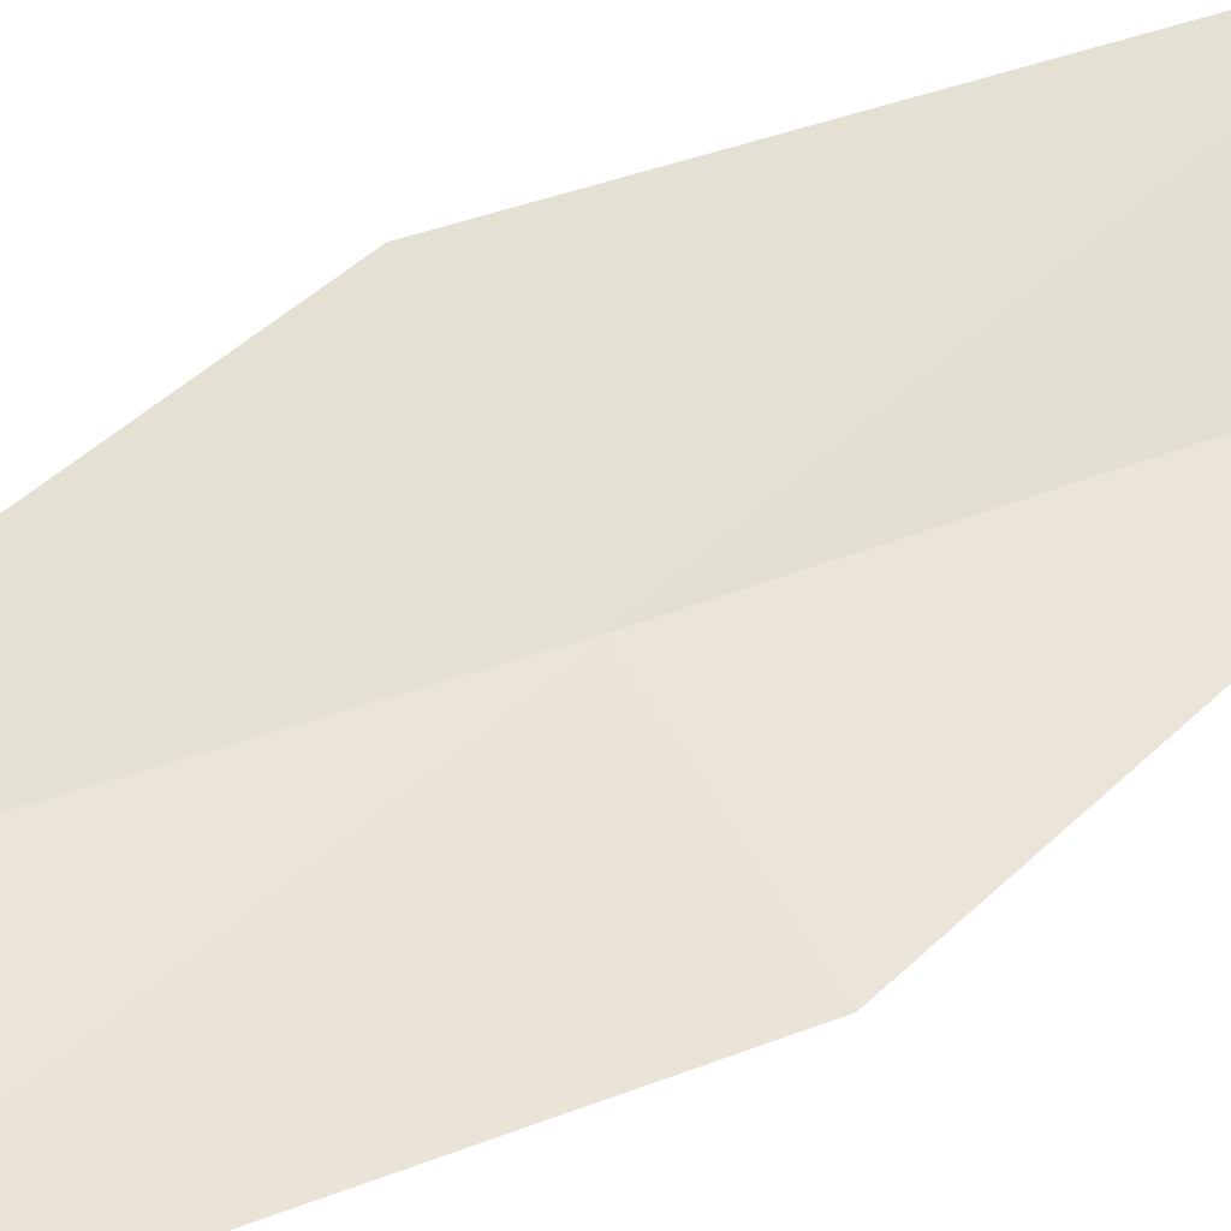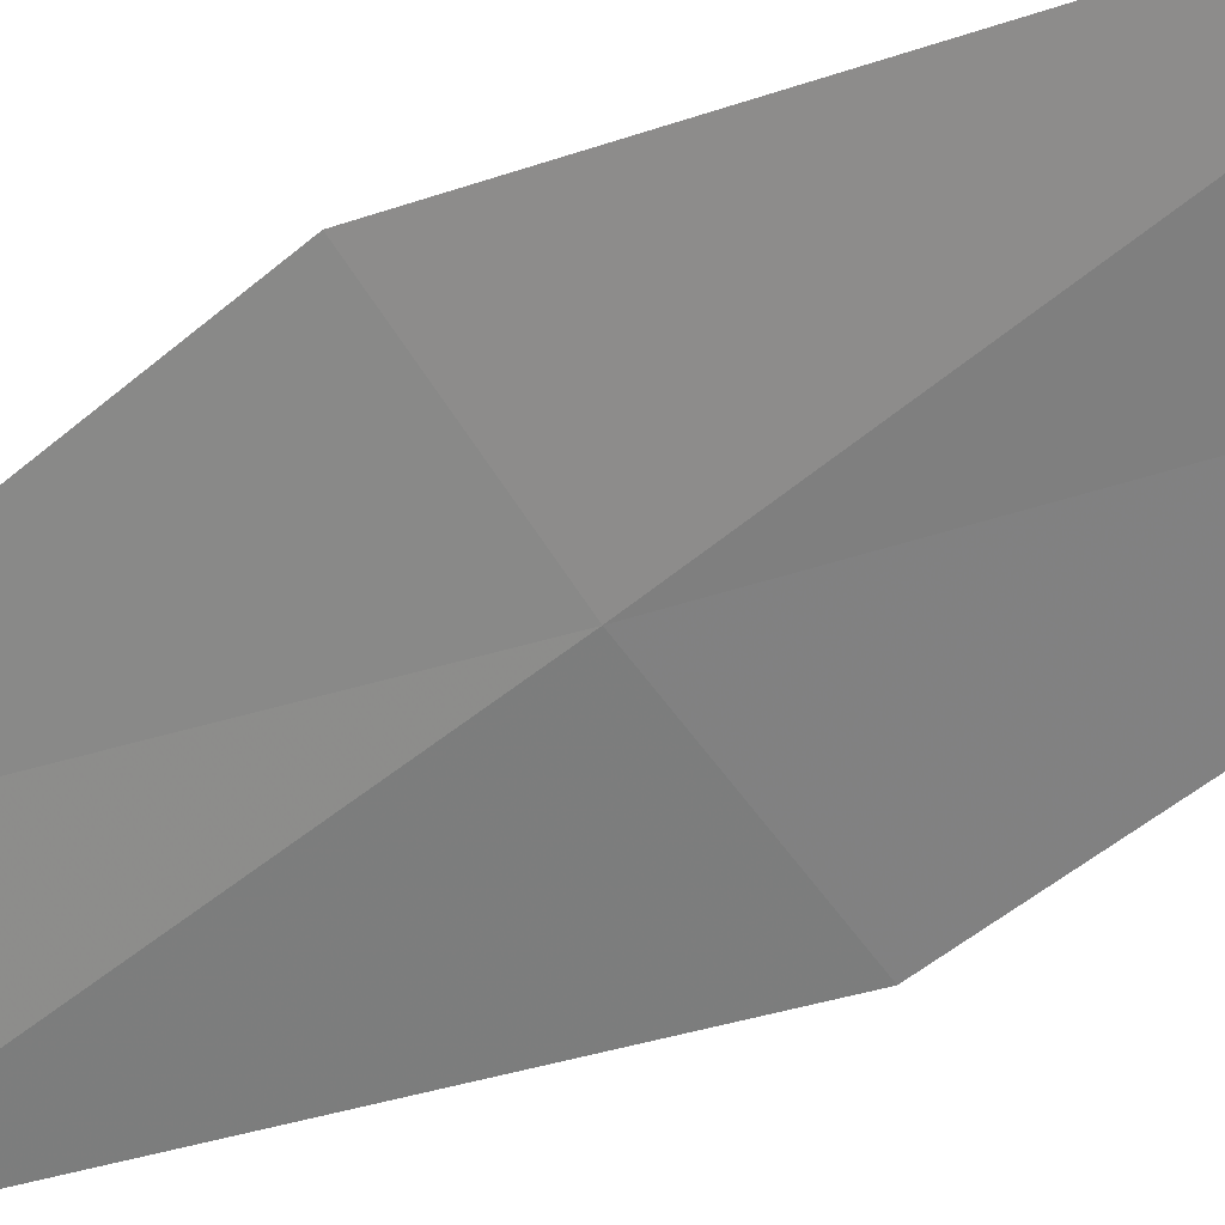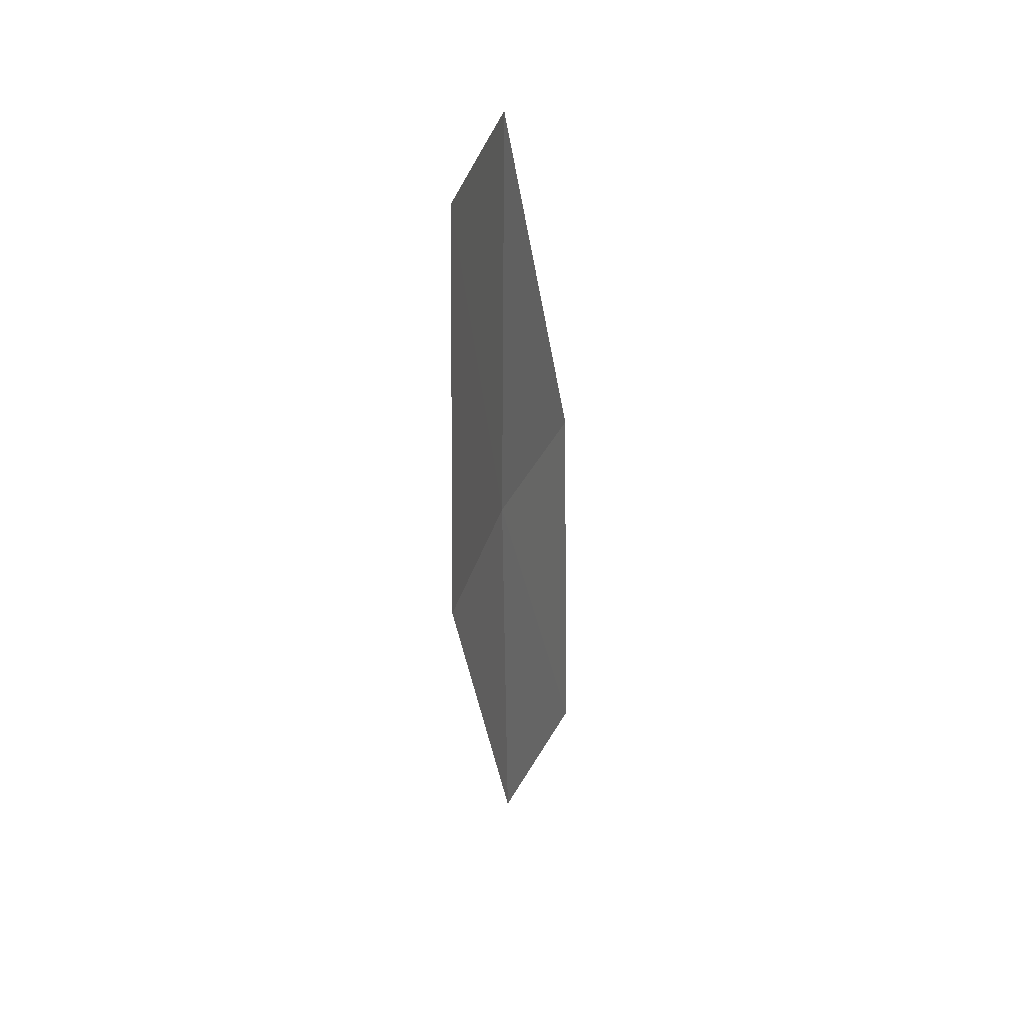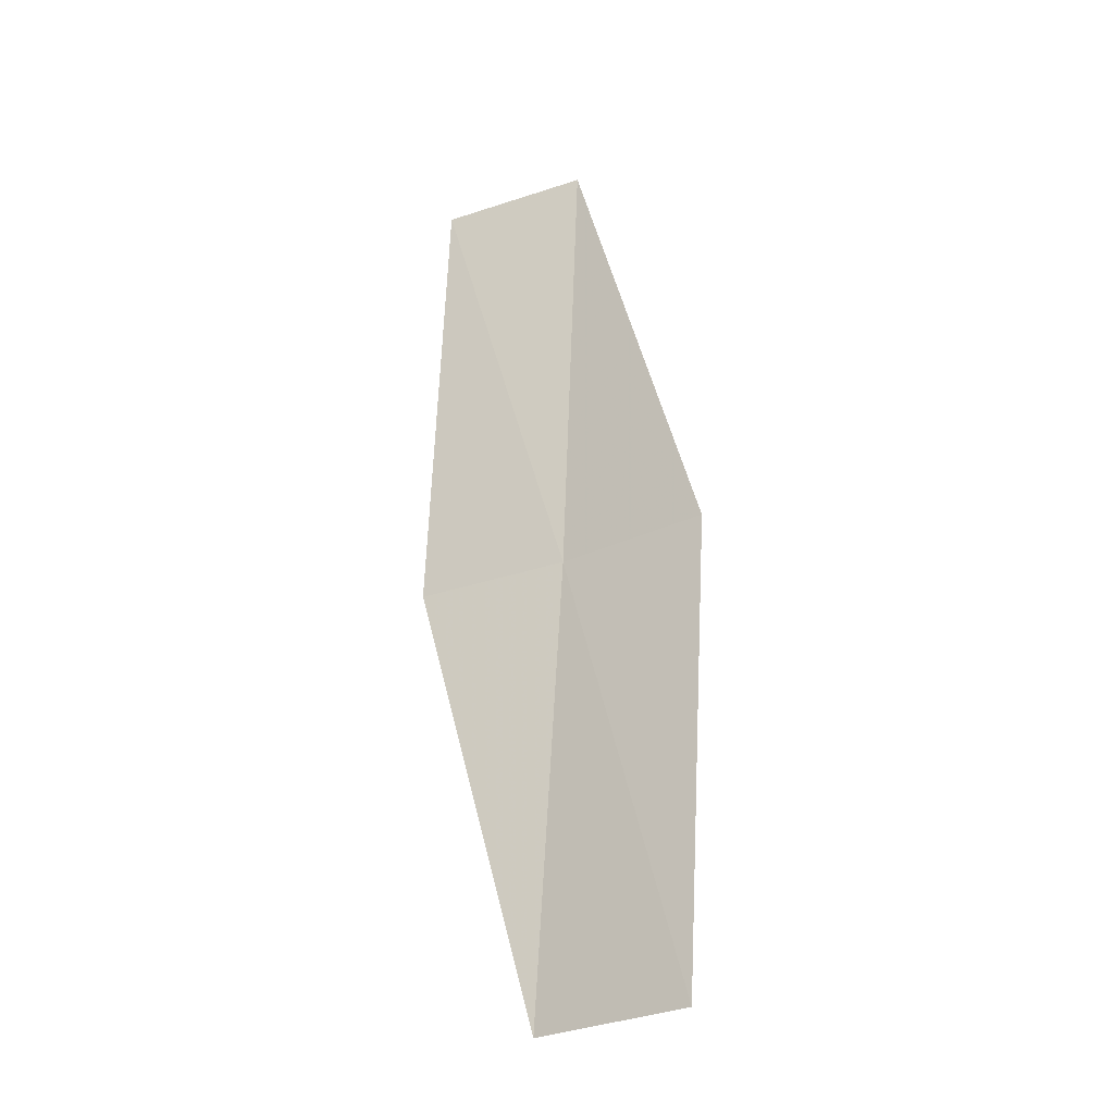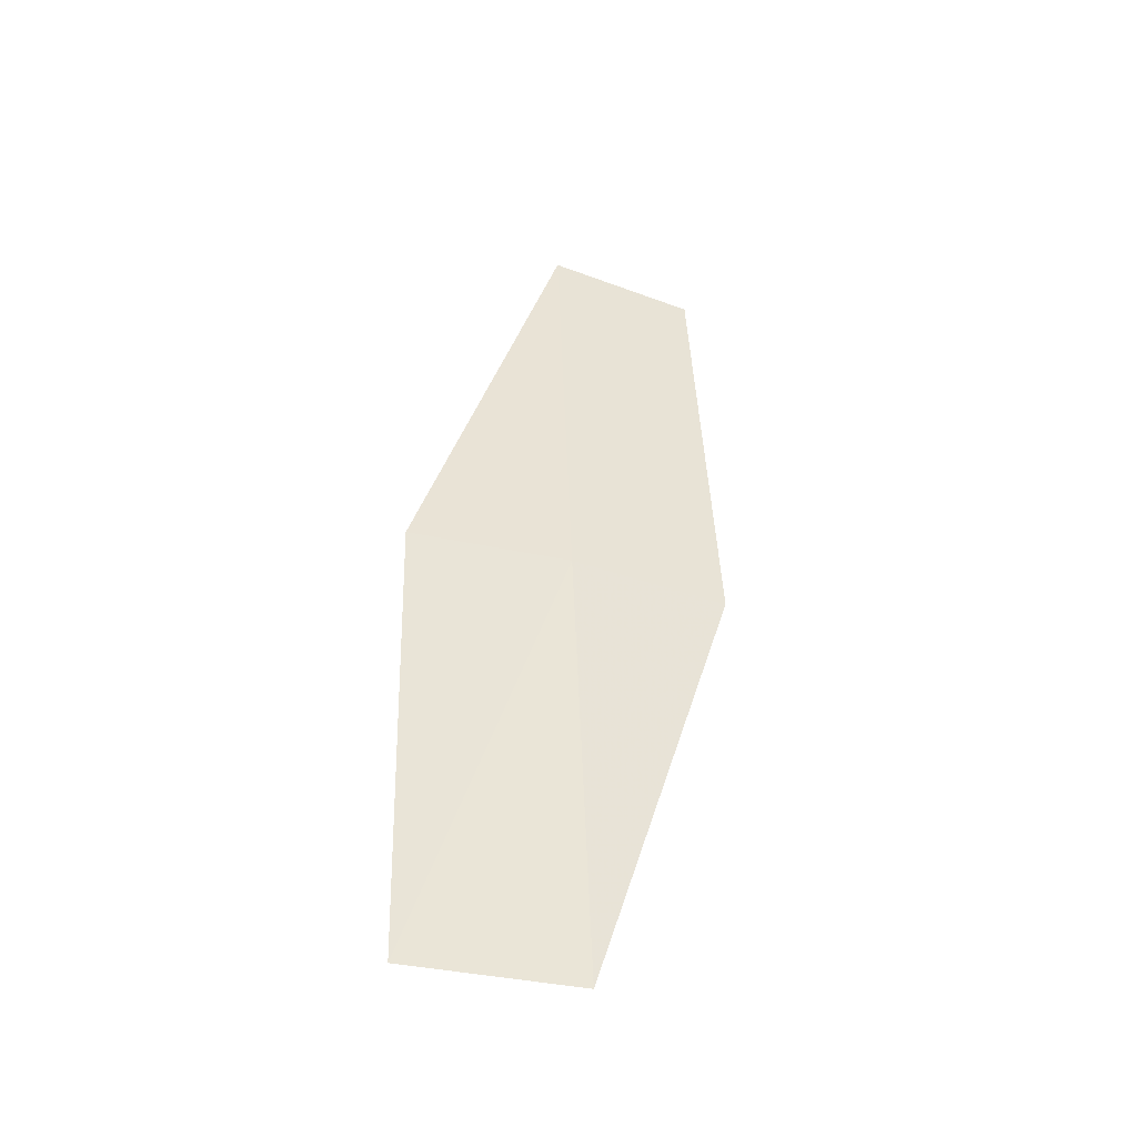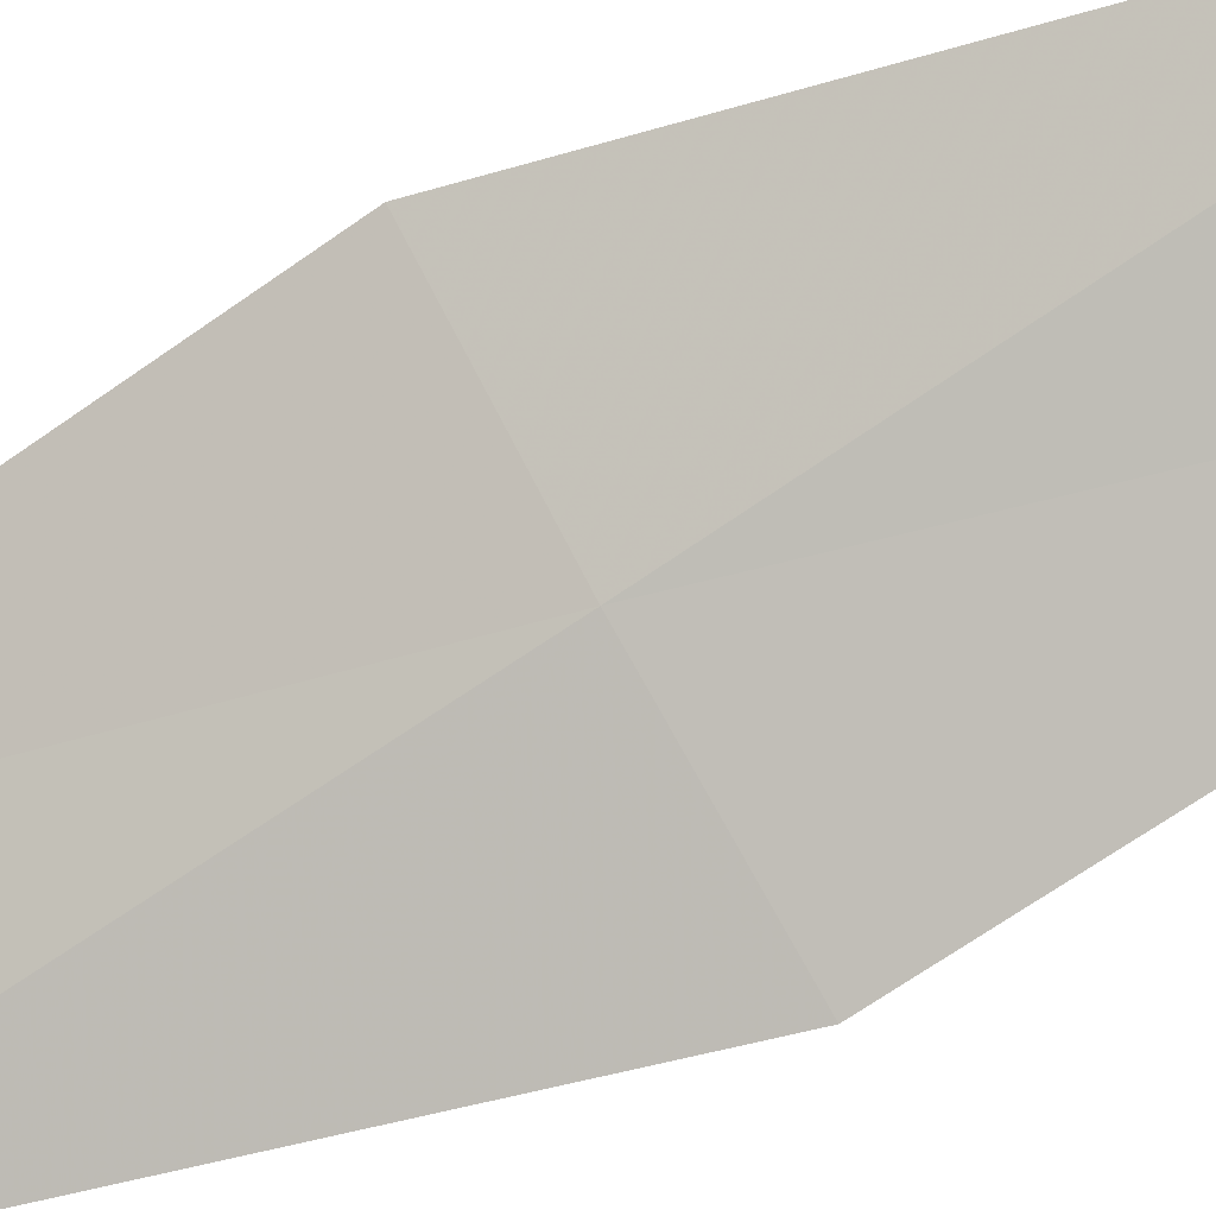
<metadata>
{"format":"obj","ext":"obj","renderer":"f3d","projection":"perspective","resolution":1024,"background":"white","views":[{"elev":33.5,"azim":-123.5,"up":"+Y"},{"elev":-43.8,"azim":132.8,"up":"+Y"},{"elev":42.8,"azim":140.0,"up":"+Z"},{"elev":-28.3,"azim":-119.9,"up":"+Z"},{"elev":-46.0,"azim":10.6,"up":"+Z"},{"elev":-68.4,"azim":122.7,"up":"+Y"}]}
</metadata>
<code>
v 30.27 11.67 21.17
v 28.92 11.07 21.17
v 30.14 11.57 25.49
v 28.99 11.29 16.85
v 30.38 11.89 16.85
v 31.34 12.37 25.49
v 31.52 12.46 21.17
f 1 3 2
f 1 2 4
f 1 4 5
f 1 6 3
f 1 7 6
f 1 5 7

</code>
